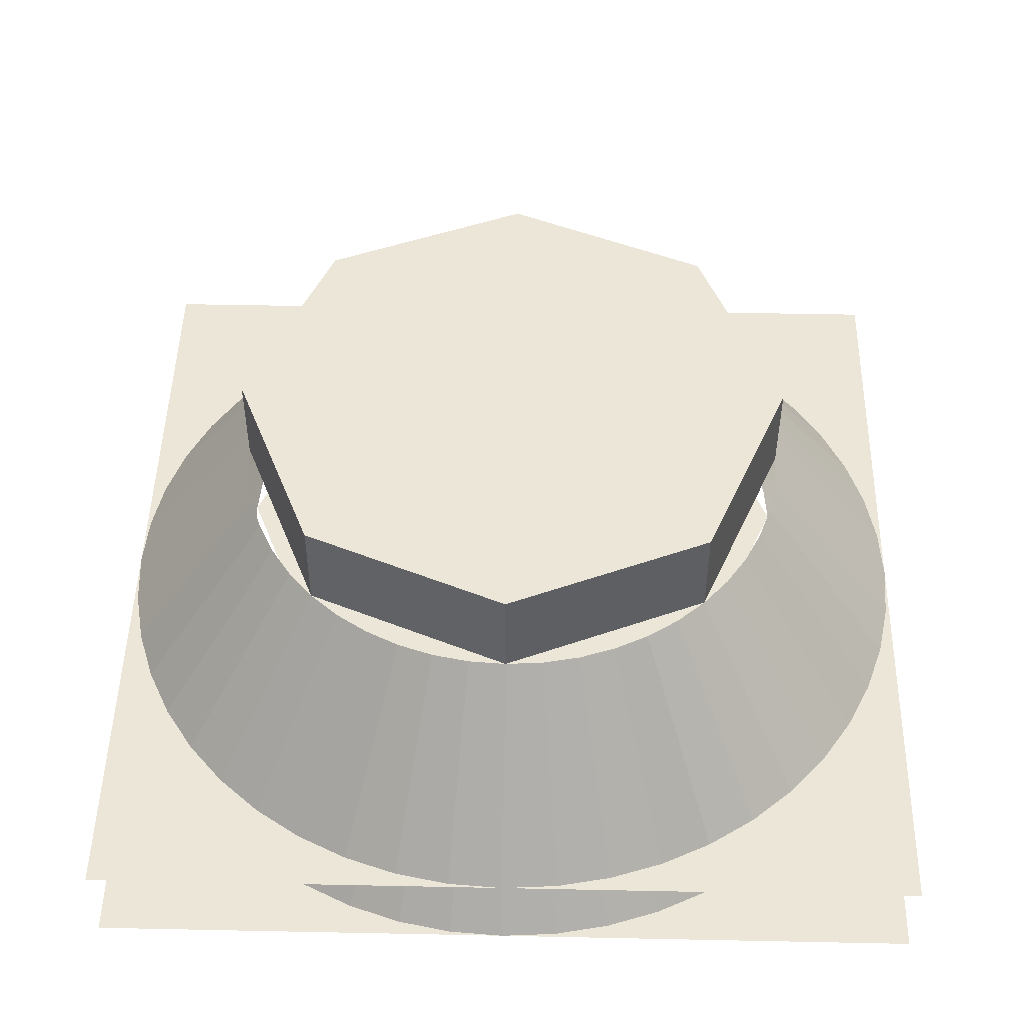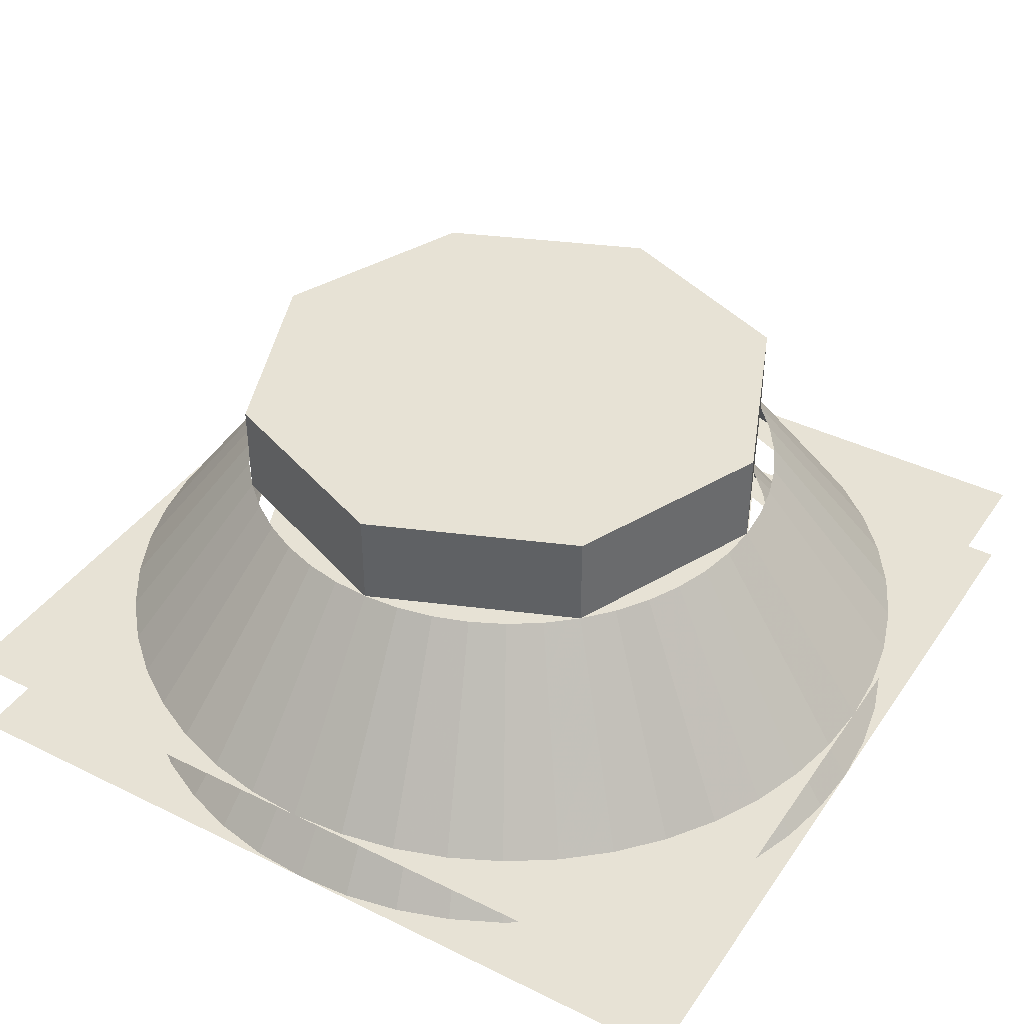
<metadata>
{"format":"obj","ext":"obj","renderer":"f3d","projection":"perspective","resolution":1024,"background":"white","views":[{"elev":48.8,"azim":1.3,"up":"+Y"},{"elev":40.1,"azim":31.2,"up":"+Y"}]}
</metadata>
<code>
v 0.2974 0.2 0.03915
v 0.4461 0 0.05872
v 0.45 0 0
v 0.3 0.2 0
v 0.2898 0.2 0.07764
v 0.4347 0 0.1165
v 0.4461 0 0.05872
v 0.2974 0.2 0.03915
v 0.2772 0.2 0.1148
v 0.4158 0 0.1722
v 0.4347 0 0.1165
v 0.2898 0.2 0.07764
v 0.2598 0.2 0.15
v 0.3897 0 0.225
v 0.4158 0 0.1722
v 0.2772 0.2 0.1148
v 0.238 0.2 0.1826
v 0.357 0 0.274
v 0.3897 0 0.225
v 0.2598 0.2 0.15
v 0.2121 0.2 0.2121
v 0.3182 0 0.3182
v 0.357 0 0.274
v 0.238 0.2 0.1826
v 0.1826 0.2 0.238
v 0.274 0 0.357
v 0.3182 0 0.3182
v 0.2121 0.2 0.2121
v 0.15 0.2 0.2598
v 0.225 0 0.3897
v 0.274 0 0.357
v 0.1826 0.2 0.238
v 0.1148 0.2 0.2772
v 0.1722 0 0.4158
v 0.225 0 0.3897
v 0.15 0.2 0.2598
v 0.07764 0.2 0.2898
v 0.1165 0 0.4347
v 0.1722 0 0.4158
v 0.1148 0.2 0.2772
v 0.03915 0.2 0.2974
v 0.05872 0 0.4461
v 0.1165 0 0.4347
v 0.07764 0.2 0.2898
v 0 0.2 0.3
v 0 0 0.45
v 0.05872 0 0.4461
v 0.03915 0.2 0.2974
v -0.03915 0.2 0.2974
v -0.05872 0 0.4461
v 0 0 0.45
v 0 0.2 0.3
v -0.07764 0.2 0.2898
v -0.1165 0 0.4347
v -0.05872 0 0.4461
v -0.03915 0.2 0.2974
v -0.1148 0.2 0.2772
v -0.1722 0 0.4158
v -0.1165 0 0.4347
v -0.07764 0.2 0.2898
v -0.15 0.2 0.2598
v -0.225 0 0.3897
v -0.1722 0 0.4158
v -0.1148 0.2 0.2772
v -0.1826 0.2 0.238
v -0.274 0 0.357
v -0.225 0 0.3897
v -0.15 0.2 0.2598
v -0.2121 0.2 0.2121
v -0.3182 0 0.3182
v -0.274 0 0.357
v -0.1826 0.2 0.238
v -0.238 0.2 0.1826
v -0.357 0 0.274
v -0.3182 0 0.3182
v -0.2121 0.2 0.2121
v -0.2598 0.2 0.15
v -0.3897 0 0.225
v -0.357 0 0.274
v -0.238 0.2 0.1826
v -0.2772 0.2 0.1148
v -0.4158 0 0.1722
v -0.3897 0 0.225
v -0.2598 0.2 0.15
v -0.2898 0.2 0.07764
v -0.4347 0 0.1165
v -0.4158 0 0.1722
v -0.2772 0.2 0.1148
v -0.2974 0.2 0.03915
v -0.4461 0 0.05872
v -0.4347 0 0.1165
v -0.2898 0.2 0.07764
v -0.3 0.2 0
v -0.45 0 0
v -0.4461 0 0.05872
v -0.2974 0.2 0.03915
v -0.2974 0.2 -0.03915
v -0.4461 0 -0.05872
v -0.45 0 0
v -0.3 0.2 0
v -0.2898 0.2 -0.07764
v -0.4347 0 -0.1165
v -0.4461 0 -0.05872
v -0.2974 0.2 -0.03915
v -0.2772 0.2 -0.1148
v -0.4158 0 -0.1722
v -0.4347 0 -0.1165
v -0.2898 0.2 -0.07764
v -0.2598 0.2 -0.15
v -0.3897 0 -0.225
v -0.4158 0 -0.1722
v -0.2772 0.2 -0.1148
v -0.238 0.2 -0.1826
v -0.357 0 -0.274
v -0.3897 0 -0.225
v -0.2598 0.2 -0.15
v -0.2121 0.2 -0.2121
v -0.3182 0 -0.3182
v -0.357 0 -0.274
v -0.238 0.2 -0.1826
v -0.1826 0.2 -0.238
v -0.274 0 -0.357
v -0.3182 0 -0.3182
v -0.2121 0.2 -0.2121
v -0.15 0.2 -0.2598
v -0.225 0 -0.3897
v -0.274 0 -0.357
v -0.1826 0.2 -0.238
v -0.1148 0.2 -0.2772
v -0.1722 0 -0.4158
v -0.225 0 -0.3897
v -0.15 0.2 -0.2598
v -0.07764 0.2 -0.2898
v -0.1165 0 -0.4347
v -0.1722 0 -0.4158
v -0.1148 0.2 -0.2772
v -0.03915 0.2 -0.2974
v -0.05872 0 -0.4461
v -0.1165 0 -0.4347
v -0.07764 0.2 -0.2898
v 0 0.2 -0.3
v 0 0 -0.45
v -0.05872 0 -0.4461
v -0.03915 0.2 -0.2974
v 0.03915 0.2 -0.2974
v 0.05872 0 -0.4461
v 0 0 -0.45
v 0 0.2 -0.3
v 0.07764 0.2 -0.2898
v 0.1165 0 -0.4347
v 0.05872 0 -0.4461
v 0.03915 0.2 -0.2974
v 0.1148 0.2 -0.2772
v 0.1722 0 -0.4158
v 0.1165 0 -0.4347
v 0.07764 0.2 -0.2898
v 0.15 0.2 -0.2598
v 0.225 0 -0.3897
v 0.1722 0 -0.4158
v 0.1148 0.2 -0.2772
v 0.1826 0.2 -0.238
v 0.274 0 -0.357
v 0.225 0 -0.3897
v 0.15 0.2 -0.2598
v 0.2121 0.2 -0.2121
v 0.3182 0 -0.3182
v 0.274 0 -0.357
v 0.1826 0.2 -0.238
v 0.238 0.2 -0.1826
v 0.357 0 -0.274
v 0.3182 0 -0.3182
v 0.2121 0.2 -0.2121
v 0.2598 0.2 -0.15
v 0.3897 0 -0.225
v 0.357 0 -0.274
v 0.238 0.2 -0.1826
v 0.2772 0.2 -0.1148
v 0.4158 0 -0.1722
v 0.3897 0 -0.225
v 0.2598 0.2 -0.15
v 0.2898 0.2 -0.07764
v 0.4347 0 -0.1165
v 0.4158 0 -0.1722
v 0.2772 0.2 -0.1148
v 0.2974 0.2 -0.03915
v 0.4461 0 -0.05872
v 0.4347 0 -0.1165
v 0.2898 0.2 -0.07764
v 0.3 0.2 0
v 0.45 0 0
v 0.4461 0 -0.05872
v 0.2974 0.2 -0.03915
v 0.2974 0.3 0.03915
v 0.4461 0.1 0.05872
v 0.45 0.1 0
v 0.3 0.3 0
v 0.2898 0.3 0.07764
v 0.4347 0.1 0.1165
v 0.4461 0.1 0.05872
v 0.2974 0.3 0.03915
v 0.2772 0.3 0.1148
v 0.4158 0.1 0.1722
v 0.4347 0.1 0.1165
v 0.2898 0.3 0.07764
v 0.2598 0.3 0.15
v 0.3897 0.1 0.225
v 0.4158 0.1 0.1722
v 0.2772 0.3 0.1148
v 0.238 0.3 0.1826
v 0.357 0.1 0.274
v 0.3897 0.1 0.225
v 0.2598 0.3 0.15
v 0.2121 0.3 0.2121
v 0.3182 0.1 0.3182
v 0.357 0.1 0.274
v 0.238 0.3 0.1826
v 0.1826 0.3 0.238
v 0.274 0.1 0.357
v 0.3182 0.1 0.3182
v 0.2121 0.3 0.2121
v 0.15 0.3 0.2598
v 0.225 0.1 0.3897
v 0.274 0.1 0.357
v 0.1826 0.3 0.238
v 0.1148 0.3 0.2772
v 0.1722 0.1 0.4158
v 0.225 0.1 0.3897
v 0.15 0.3 0.2598
v 0.07764 0.3 0.2898
v 0.1165 0.1 0.4347
v 0.1722 0.1 0.4158
v 0.1148 0.3 0.2772
v 0.03915 0.3 0.2974
v 0.05872 0.1 0.4461
v 0.1165 0.1 0.4347
v 0.07764 0.3 0.2898
v 0 0.3 0.3
v 0 0.1 0.45
v 0.05872 0.1 0.4461
v 0.03915 0.3 0.2974
v -0.03915 0.3 0.2974
v -0.05872 0.1 0.4461
v 0 0.1 0.45
v 0 0.3 0.3
v -0.07764 0.3 0.2898
v -0.1165 0.1 0.4347
v -0.05872 0.1 0.4461
v -0.03915 0.3 0.2974
v -0.1148 0.3 0.2772
v -0.1722 0.1 0.4158
v -0.1165 0.1 0.4347
v -0.07764 0.3 0.2898
v -0.15 0.3 0.2598
v -0.225 0.1 0.3897
v -0.1722 0.1 0.4158
v -0.1148 0.3 0.2772
v -0.1826 0.3 0.238
v -0.274 0.1 0.357
v -0.225 0.1 0.3897
v -0.15 0.3 0.2598
v -0.2121 0.3 0.2121
v -0.3182 0.1 0.3182
v -0.274 0.1 0.357
v -0.1826 0.3 0.238
v -0.238 0.3 0.1826
v -0.357 0.1 0.274
v -0.3182 0.1 0.3182
v -0.2121 0.3 0.2121
v -0.2598 0.3 0.15
v -0.3897 0.1 0.225
v -0.357 0.1 0.274
v -0.238 0.3 0.1826
v -0.2772 0.3 0.1148
v -0.4158 0.1 0.1722
v -0.3897 0.1 0.225
v -0.2598 0.3 0.15
v -0.2898 0.3 0.07764
v -0.4347 0.1 0.1165
v -0.4158 0.1 0.1722
v -0.2772 0.3 0.1148
v -0.2974 0.3 0.03915
v -0.4461 0.1 0.05872
v -0.4347 0.1 0.1165
v -0.2898 0.3 0.07764
v -0.3 0.3 0
v -0.45 0.1 0
v -0.4461 0.1 0.05872
v -0.2974 0.3 0.03915
v -0.2974 0.3 -0.03915
v -0.4461 0.1 -0.05872
v -0.45 0.1 0
v -0.3 0.3 0
v -0.2898 0.3 -0.07764
v -0.4347 0.1 -0.1165
v -0.4461 0.1 -0.05872
v -0.2974 0.3 -0.03915
v -0.2772 0.3 -0.1148
v -0.4158 0.1 -0.1722
v -0.4347 0.1 -0.1165
v -0.2898 0.3 -0.07764
v -0.2598 0.3 -0.15
v -0.3897 0.1 -0.225
v -0.4158 0.1 -0.1722
v -0.2772 0.3 -0.1148
v -0.238 0.3 -0.1826
v -0.357 0.1 -0.274
v -0.3897 0.1 -0.225
v -0.2598 0.3 -0.15
v -0.2121 0.3 -0.2121
v -0.3182 0.1 -0.3182
v -0.357 0.1 -0.274
v -0.238 0.3 -0.1826
v -0.1826 0.3 -0.238
v -0.274 0.1 -0.357
v -0.3182 0.1 -0.3182
v -0.2121 0.3 -0.2121
v -0.15 0.3 -0.2598
v -0.225 0.1 -0.3897
v -0.274 0.1 -0.357
v -0.1826 0.3 -0.238
v -0.1148 0.3 -0.2772
v -0.1722 0.1 -0.4158
v -0.225 0.1 -0.3897
v -0.15 0.3 -0.2598
v -0.07764 0.3 -0.2898
v -0.1165 0.1 -0.4347
v -0.1722 0.1 -0.4158
v -0.1148 0.3 -0.2772
v -0.03915 0.3 -0.2974
v -0.05872 0.1 -0.4461
v -0.1165 0.1 -0.4347
v -0.07764 0.3 -0.2898
v 0 0.3 -0.3
v 0 0.1 -0.45
v -0.05872 0.1 -0.4461
v -0.03915 0.3 -0.2974
v 0.03915 0.3 -0.2974
v 0.05872 0.1 -0.4461
v 0 0.1 -0.45
v 0 0.3 -0.3
v 0.07764 0.3 -0.2898
v 0.1165 0.1 -0.4347
v 0.05872 0.1 -0.4461
v 0.03915 0.3 -0.2974
v 0.1148 0.3 -0.2772
v 0.1722 0.1 -0.4158
v 0.1165 0.1 -0.4347
v 0.07764 0.3 -0.2898
v 0.15 0.3 -0.2598
v 0.225 0.1 -0.3897
v 0.1722 0.1 -0.4158
v 0.1148 0.3 -0.2772
v 0.1826 0.3 -0.238
v 0.274 0.1 -0.357
v 0.225 0.1 -0.3897
v 0.15 0.3 -0.2598
v 0.2121 0.3 -0.2121
v 0.3182 0.1 -0.3182
v 0.274 0.1 -0.357
v 0.1826 0.3 -0.238
v 0.238 0.3 -0.1826
v 0.357 0.1 -0.274
v 0.3182 0.1 -0.3182
v 0.2121 0.3 -0.2121
v 0.2598 0.3 -0.15
v 0.3897 0.1 -0.225
v 0.357 0.1 -0.274
v 0.238 0.3 -0.1826
v 0.2772 0.3 -0.1148
v 0.4158 0.1 -0.1722
v 0.3897 0.1 -0.225
v 0.2598 0.3 -0.15
v 0.2898 0.3 -0.07764
v 0.4347 0.1 -0.1165
v 0.4158 0.1 -0.1722
v 0.2772 0.3 -0.1148
v 0.2974 0.3 -0.03915
v 0.4461 0.1 -0.05872
v 0.4347 0.1 -0.1165
v 0.2898 0.3 -0.07764
v 0.3 0.3 0
v 0.45 0.1 0
v 0.4461 0.1 -0.05872
v 0.2974 0.3 -0.03915
v 0.2121 0.3 0.2121
v 0.3 0.3 0
v 0.3 0.4 0
v 0.2121 0.4 0.2121
v 0 0.3 0.3
v 0.2121 0.3 0.2121
v 0.2121 0.4 0.2121
v 0 0.4 0.3
v -0.2121 0.3 0.2121
v 0 0.3 0.3
v 0 0.4 0.3
v -0.2121 0.4 0.2121
v -0.3 0.3 0
v -0.2121 0.3 0.2121
v -0.2121 0.4 0.2121
v -0.3 0.4 0
v -0.2121 0.3 -0.2121
v -0.3 0.3 0
v -0.3 0.4 0
v -0.2121 0.4 -0.2121
v 0 0.3 -0.3
v -0.2121 0.3 -0.2121
v -0.2121 0.4 -0.2121
v 0 0.4 -0.3
v 0.2121 0.3 -0.2121
v 0 0.3 -0.3
v 0 0.4 -0.3
v 0.2121 0.4 -0.2121
v 0.3 0.3 0
v 0.2121 0.3 -0.2121
v 0.2121 0.4 -0.2121
v 0.3 0.4 0
v 0 0.4 0
v 0.3 0.4 0
v 0.2121 0.4 -0.2121
v 0 0.4 0
v 0.2121 0.4 -0.2121
v 0 0.4 -0.3
v 0 0.4 0
v 0 0.4 -0.3
v -0.2121 0.4 -0.2121
v 0 0.4 0
v -0.2121 0.4 -0.2121
v -0.3 0.4 0
v 0 0.4 0
v -0.3 0.4 0
v -0.2121 0.4 0.2121
v 0 0.4 0
v -0.2121 0.4 0.2121
v 0 0.4 0.3
v 0 0.4 0
v 0 0.4 0.3
v 0.2121 0.4 0.2121
v 0 0.4 0
v 0.2121 0.4 0.2121
v 0.3 0.4 0
v 0 0.2 0
v 0.3 0.2 0
v 0.2121 0.2 0.2121
v 0 0.2 0
v 0.2121 0.2 0.2121
v 0 0.2 0.3
v 0 0.2 0
v 0 0.2 0.3
v -0.2121 0.2 0.2121
v 0 0.2 0
v -0.2121 0.2 0.2121
v -0.3 0.2 0
v 0 0.2 0
v -0.3 0.2 0
v -0.2121 0.2 -0.2121
v 0 0.2 0
v -0.2121 0.2 -0.2121
v 0 0.2 -0.3
v 0 0.2 0
v 0 0.2 -0.3
v 0.2121 0.2 -0.2121
v 0 0.2 0
v 0.2121 0.2 -0.2121
v 0.3 0.2 0
v 0.45 0 0.45
v 0.3182 0 0.3182
v 0.45 0 0
v 0.45 0 0.45
v 0 0 0.45
v 0.3182 0 0.3182
v -0.45 0 0.45
v -0.3182 0 0.3182
v 0 0 0.45
v -0.45 0 0.45
v -0.45 0 0
v -0.3182 0 0.3182
v -0.45 0 -0.45
v -0.3182 0 -0.3182
v -0.45 0 0
v -0.45 0 -0.45
v 0 0 -0.45
v -0.3182 0 -0.3182
v 0.45 0 -0.45
v 0.3182 0 -0.3182
v 0 0 -0.45
v 0.45 0 -0.45
v 0.45 0 0
v 0.3182 0 -0.3182
v 0.45 0.1 -0.45
v 0.3182 0.1 -0.3182
v 0.45 0.1 0
v 0.45 0.1 -0.45
v 0 0.1 -0.45
v 0.3182 0.1 -0.3182
v -0.45 0.1 -0.45
v -0.3182 0.1 -0.3182
v 0 0.1 -0.45
v -0.45 0.1 -0.45
v -0.45 0.1 0
v -0.3182 0.1 -0.3182
v -0.45 0.1 0.45
v -0.3182 0.1 0.3182
v -0.45 0.1 0
v -0.45 0.1 0.45
v 0 0.1 0.45
v -0.3182 0.1 0.3182
v 0.45 0.1 0.45
v 0.3182 0.1 0.3182
v 0 0.1 0.45
v 0.45 0.1 0.45
v 0.45 0.1 0
v 0.3182 0.1 0.3182
v 0.1414 0.15 0.1414
v 0.2 0.15 0
v 0.2 0.2 0
v 0.1414 0.2 0.1414
v 0 0.15 0.2
v 0.1414 0.15 0.1414
v 0.1414 0.2 0.1414
v 0 0.2 0.2
v -0.1414 0.15 0.1414
v 0 0.15 0.2
v 0 0.2 0.2
v -0.1414 0.2 0.1414
v -0.2 0.15 0
v -0.1414 0.15 0.1414
v -0.1414 0.2 0.1414
v -0.2 0.2 0
v -0.1414 0.15 -0.1414
v -0.2 0.15 0
v -0.2 0.2 0
v -0.1414 0.2 -0.1414
v 0 0.15 -0.2
v -0.1414 0.15 -0.1414
v -0.1414 0.2 -0.1414
v 0 0.2 -0.2
v 0.1414 0.15 -0.1414
v 0 0.15 -0.2
v 0 0.2 -0.2
v 0.1414 0.2 -0.1414
v 0.2 0.15 0
v 0.1414 0.15 -0.1414
v 0.1414 0.2 -0.1414
v 0.2 0.2 0
v 0 0.15 0
v 0.2 0.15 0
v 0.1414 0.15 0.1414
v 0 0.15 0
v 0.1414 0.15 0.1414
v 0 0.15 0.2
v 0 0.15 0
v 0 0.15 0.2
v -0.1414 0.15 0.1414
v 0 0.15 0
v -0.1414 0.15 0.1414
v -0.2 0.15 0
v 0 0.15 0
v -0.2 0.15 0
v -0.1414 0.15 -0.1414
v 0 0.15 0
v -0.1414 0.15 -0.1414
v 0 0.15 -0.2
v 0 0.15 0
v 0 0.15 -0.2
v 0.1414 0.15 -0.1414
v 0 0.15 0
v 0.1414 0.15 -0.1414
v 0.2 0.15 0
v 0 0.2 0
v 0.2 0.2 0
v 0.1414 0.2 0.1414
v 0 0.2 0
v 0.1414 0.2 0.1414
v 0 0.2 0.2
v 0 0.2 0
v 0 0.2 0.2
v -0.1414 0.2 0.1414
v 0 0.2 0
v -0.1414 0.2 0.1414
v -0.2 0.2 0
v 0 0.2 0
v -0.2 0.2 0
v -0.1414 0.2 -0.1414
v 0 0.2 0
v -0.1414 0.2 -0.1414
v 0 0.2 -0.2
v 0 0.2 0
v 0 0.2 -0.2
v 0.1414 0.2 -0.1414
v 0 0.2 0
v 0.1414 0.2 -0.1414
v 0.2 0.2 0
g mesh7386329
f 1 3 2
f 3 1 4
f 5 7 6
f 7 5 8
f 9 11 10
f 11 9 12
f 13 15 14
f 15 13 16
f 17 19 18
f 19 17 20
f 21 23 22
f 23 21 24
f 25 27 26
f 27 25 28
f 29 31 30
f 31 29 32
f 33 35 34
f 35 33 36
f 37 39 38
f 39 37 40
f 41 43 42
f 43 41 44
f 45 47 46
f 47 45 48
f 49 51 50
f 51 49 52
f 53 55 54
f 55 53 56
f 57 59 58
f 59 57 60
f 61 63 62
f 63 61 64
f 65 67 66
f 67 65 68
f 69 71 70
f 71 69 72
f 73 75 74
f 75 73 76
f 77 79 78
f 79 77 80
f 81 83 82
f 83 81 84
f 85 87 86
f 87 85 88
f 89 91 90
f 91 89 92
f 93 95 94
f 95 93 96
f 97 99 98
f 99 97 100
f 101 103 102
f 103 101 104
f 105 107 106
f 107 105 108
f 109 111 110
f 111 109 112
f 113 115 114
f 115 113 116
f 117 119 118
f 119 117 120
f 121 123 122
f 123 121 124
f 125 127 126
f 127 125 128
f 129 131 130
f 131 129 132
f 133 135 134
f 135 133 136
f 137 139 138
f 139 137 140
f 141 143 142
f 143 141 144
f 145 147 146
f 147 145 148
f 149 151 150
f 151 149 152
f 153 155 154
f 155 153 156
f 157 159 158
f 159 157 160
f 161 163 162
f 163 161 164
f 165 167 166
f 167 165 168
f 169 171 170
f 171 169 172
f 173 175 174
f 175 173 176
f 177 179 178
f 179 177 180
f 181 183 182
f 183 181 184
f 185 187 186
f 187 185 188
f 189 191 190
f 191 189 192
g mesh7386331
f 193 194 195
f 195 196 193
f 197 198 199
f 199 200 197
f 201 202 203
f 203 204 201
f 205 206 207
f 207 208 205
f 209 210 211
f 211 212 209
f 213 214 215
f 215 216 213
f 217 218 219
f 219 220 217
f 221 222 223
f 223 224 221
f 225 226 227
f 227 228 225
f 229 230 231
f 231 232 229
f 233 234 235
f 235 236 233
f 237 238 239
f 239 240 237
f 241 242 243
f 243 244 241
f 245 246 247
f 247 248 245
f 249 250 251
f 251 252 249
f 253 254 255
f 255 256 253
f 257 258 259
f 259 260 257
f 261 262 263
f 263 264 261
f 265 266 267
f 267 268 265
f 269 270 271
f 271 272 269
f 273 274 275
f 275 276 273
f 277 278 279
f 279 280 277
f 281 282 283
f 283 284 281
f 285 286 287
f 287 288 285
f 289 290 291
f 291 292 289
f 293 294 295
f 295 296 293
f 297 298 299
f 299 300 297
f 301 302 303
f 303 304 301
f 305 306 307
f 307 308 305
f 309 310 311
f 311 312 309
f 313 314 315
f 315 316 313
f 317 318 319
f 319 320 317
f 321 322 323
f 323 324 321
f 325 326 327
f 327 328 325
f 329 330 331
f 331 332 329
f 333 334 335
f 335 336 333
f 337 338 339
f 339 340 337
f 341 342 343
f 343 344 341
f 345 346 347
f 347 348 345
f 349 350 351
f 351 352 349
f 353 354 355
f 355 356 353
f 357 358 359
f 359 360 357
f 361 362 363
f 363 364 361
f 365 366 367
f 367 368 365
f 369 370 371
f 371 372 369
f 373 374 375
f 375 376 373
f 377 378 379
f 379 380 377
f 381 382 383
f 383 384 381
g mesh7386338
f 385 386 387
f 387 388 385
f 389 390 391
f 391 392 389
f 393 394 395
f 395 396 393
f 397 398 399
f 399 400 397
f 401 402 403
f 403 404 401
f 405 406 407
f 407 408 405
f 409 410 411
f 411 412 409
f 413 414 415
f 415 416 413
g mesh7386340
f 417 418 419
f 420 421 422
f 423 424 425
f 426 427 428
f 429 430 431
f 432 433 434
f 435 436 437
f 438 439 440
g mesh7386342
f 441 442 443
f 444 445 446
f 447 448 449
f 450 451 452
f 453 454 455
f 456 457 458
f 459 460 461
f 462 463 464
g mesh7386344
f 465 466 467
f 468 469 470
f 471 472 473
f 474 475 476
f 477 478 479
f 480 481 482
f 483 484 485
f 486 487 488
g mesh7386346
f 489 490 491
f 492 493 494
f 495 496 497
f 498 499 500
f 501 502 503
f 504 505 506
f 507 508 509
f 510 511 512
g mesh7386348
f 513 514 515
f 515 516 513
f 517 518 519
f 519 520 517
f 521 522 523
f 523 524 521
f 525 526 527
f 527 528 525
f 529 530 531
f 531 532 529
f 533 534 535
f 535 536 533
f 537 538 539
f 539 540 537
f 541 542 543
f 543 544 541
g mesh7386350
f 545 546 547
f 548 549 550
f 551 552 553
f 554 555 556
f 557 558 559
f 560 561 562
f 563 564 565
f 566 567 568
g mesh7386354
f 569 570 571
f 572 573 574
f 575 576 577
f 578 579 580
f 581 582 583
f 584 585 586
f 587 588 589
f 590 591 592

</code>
